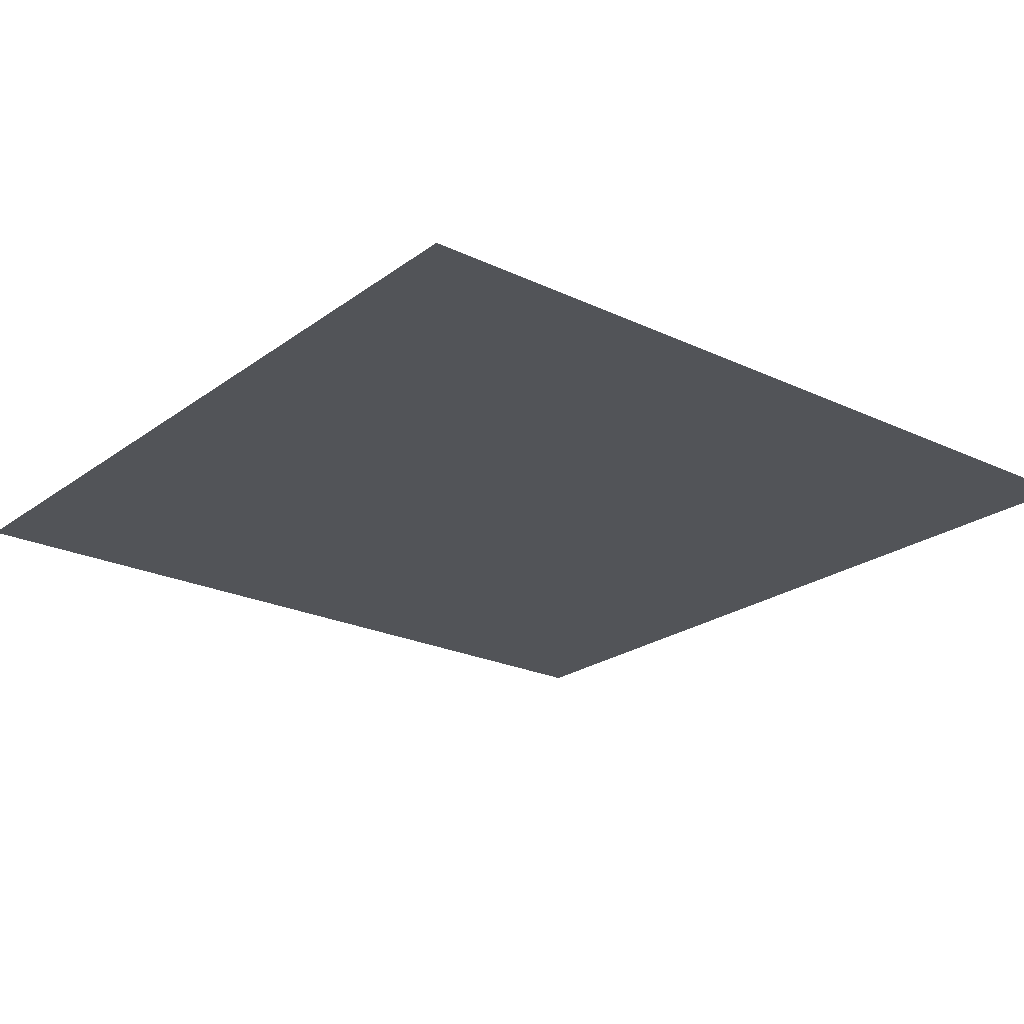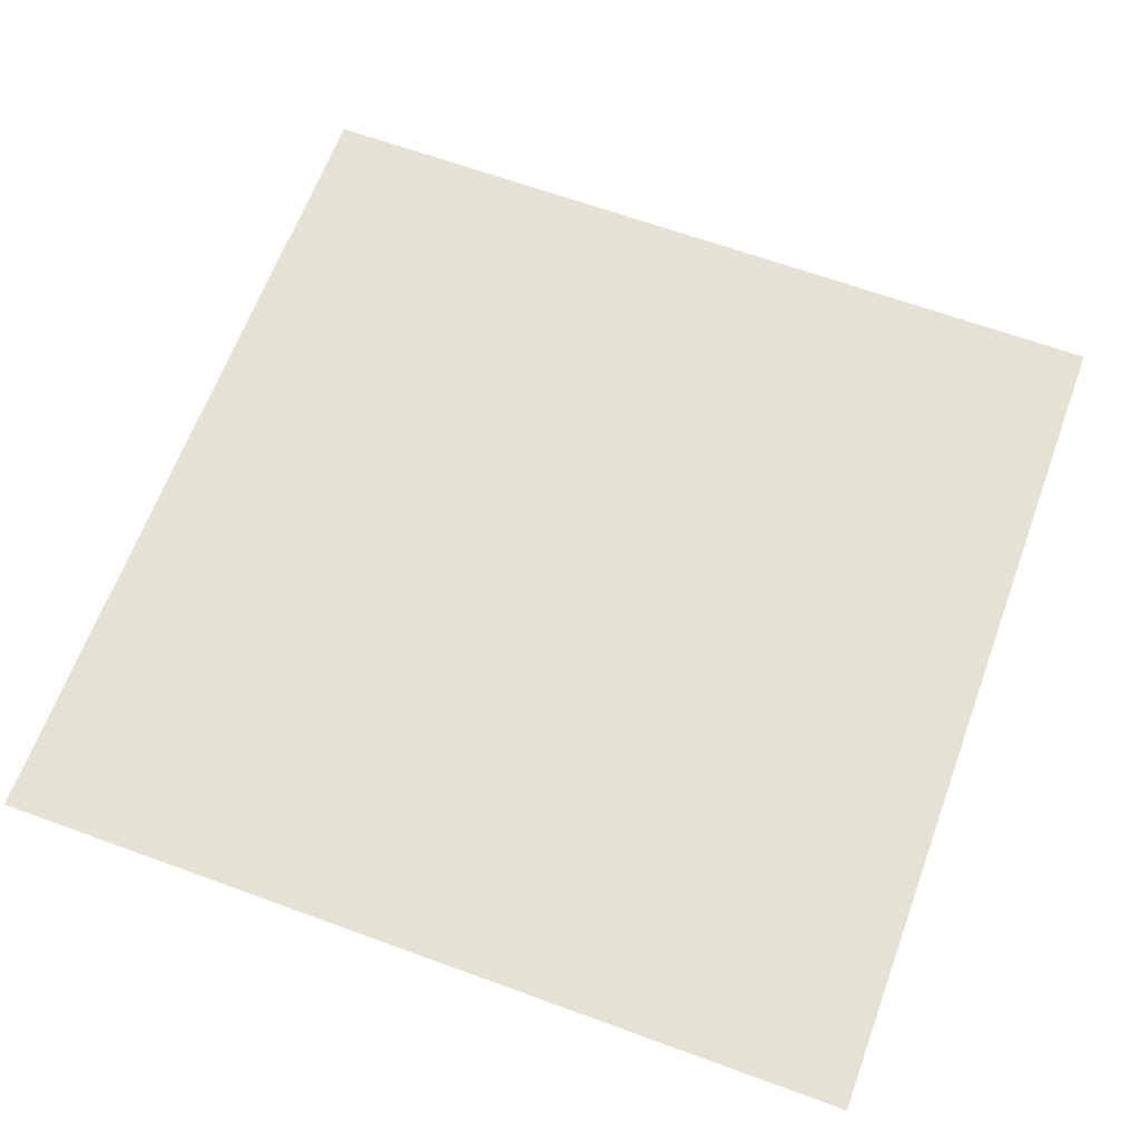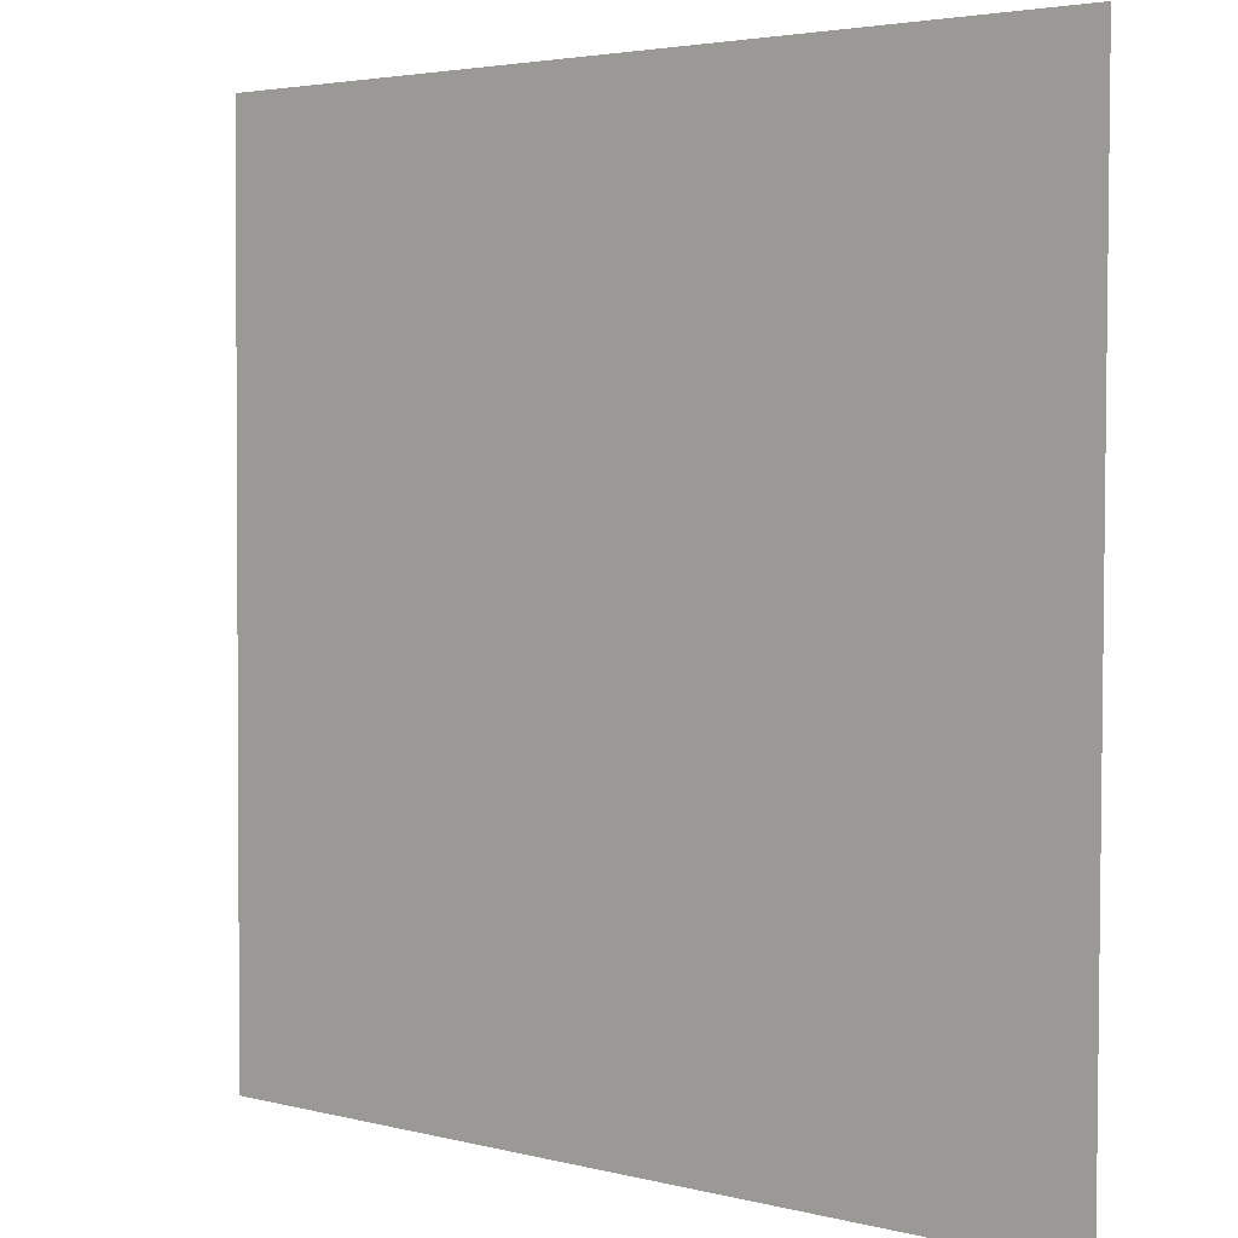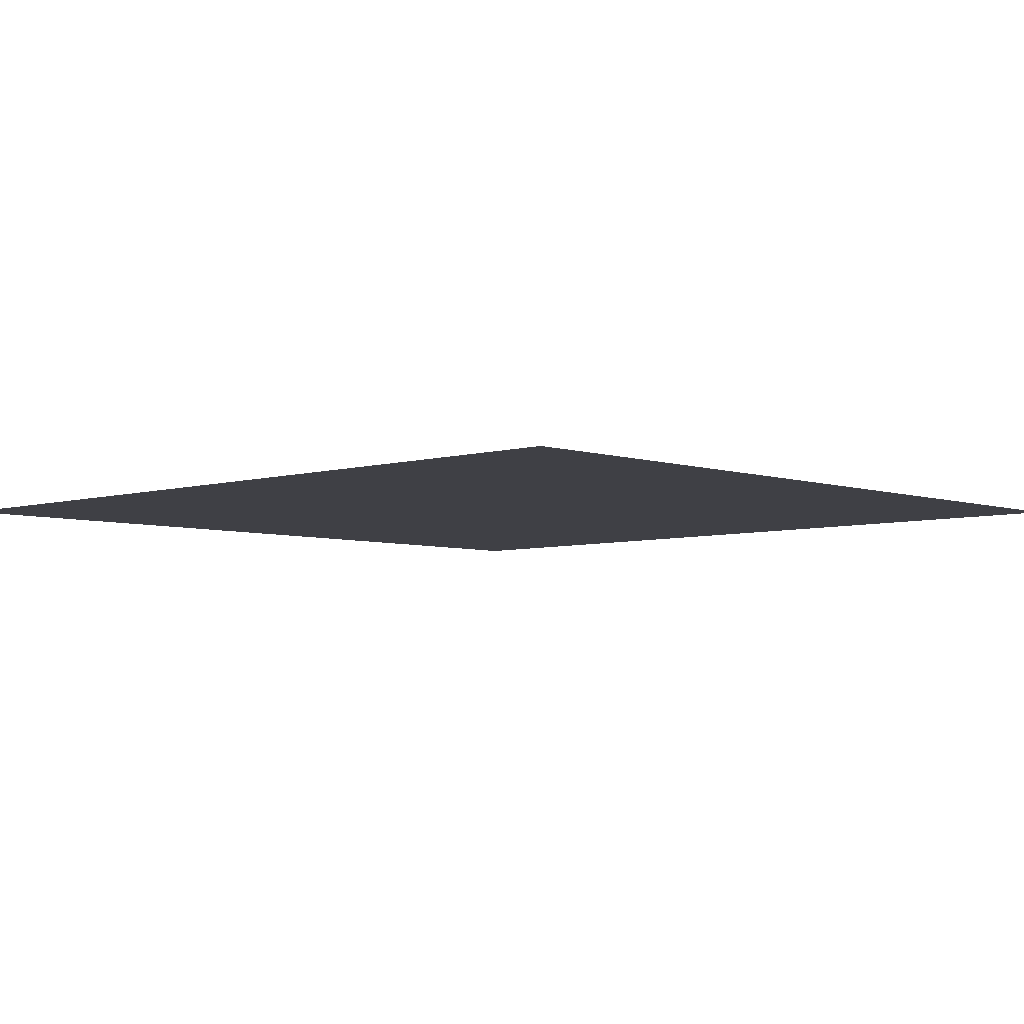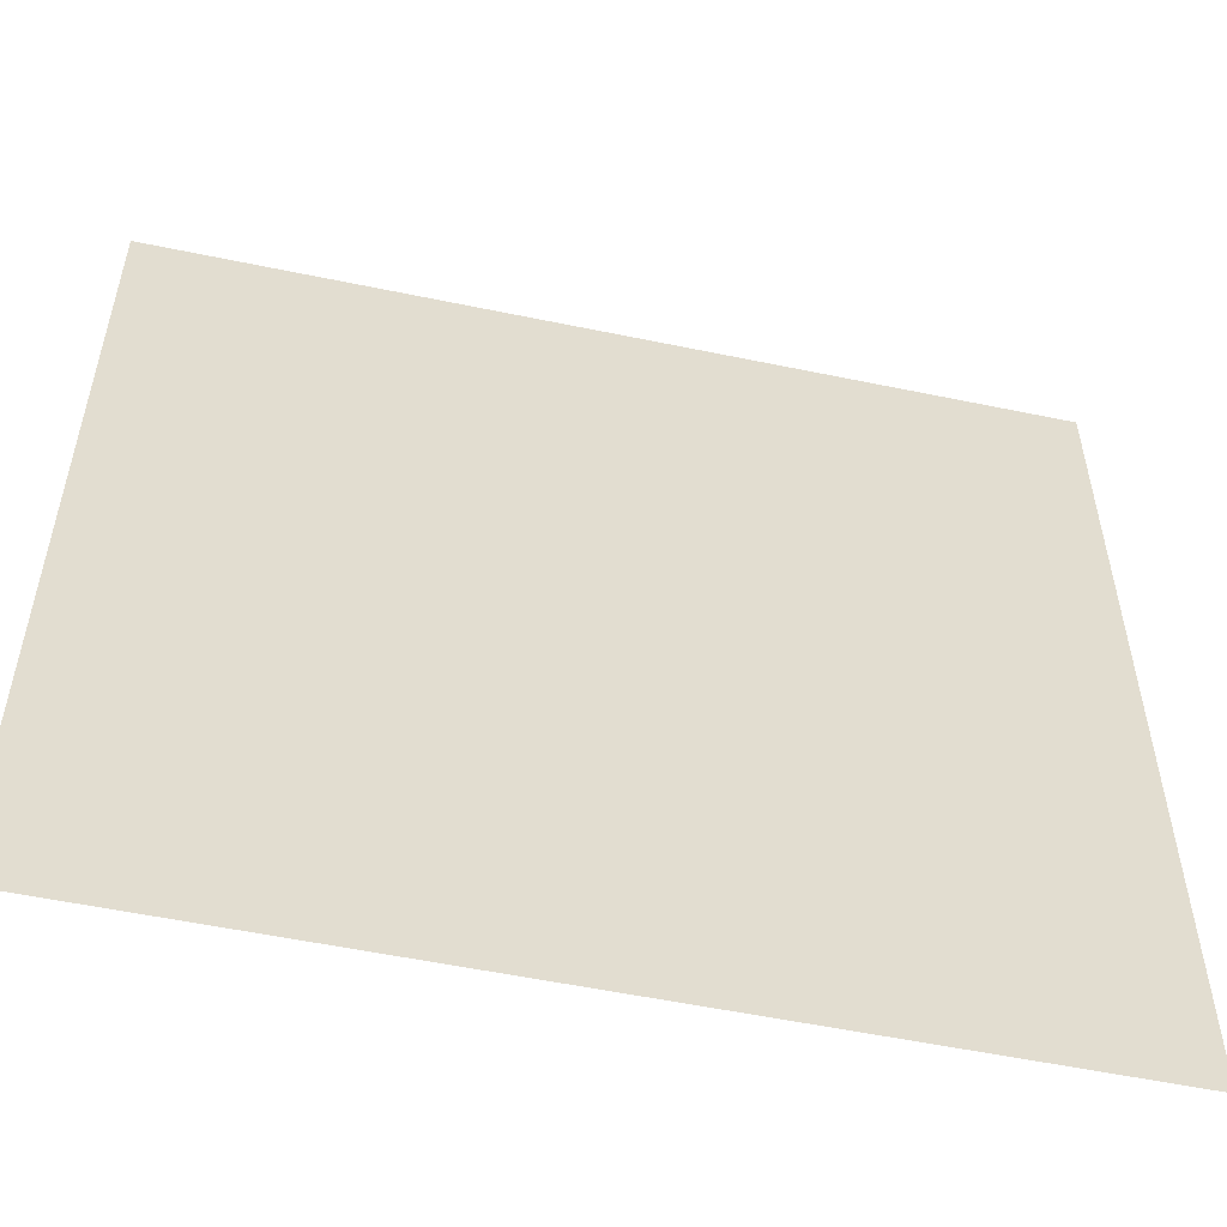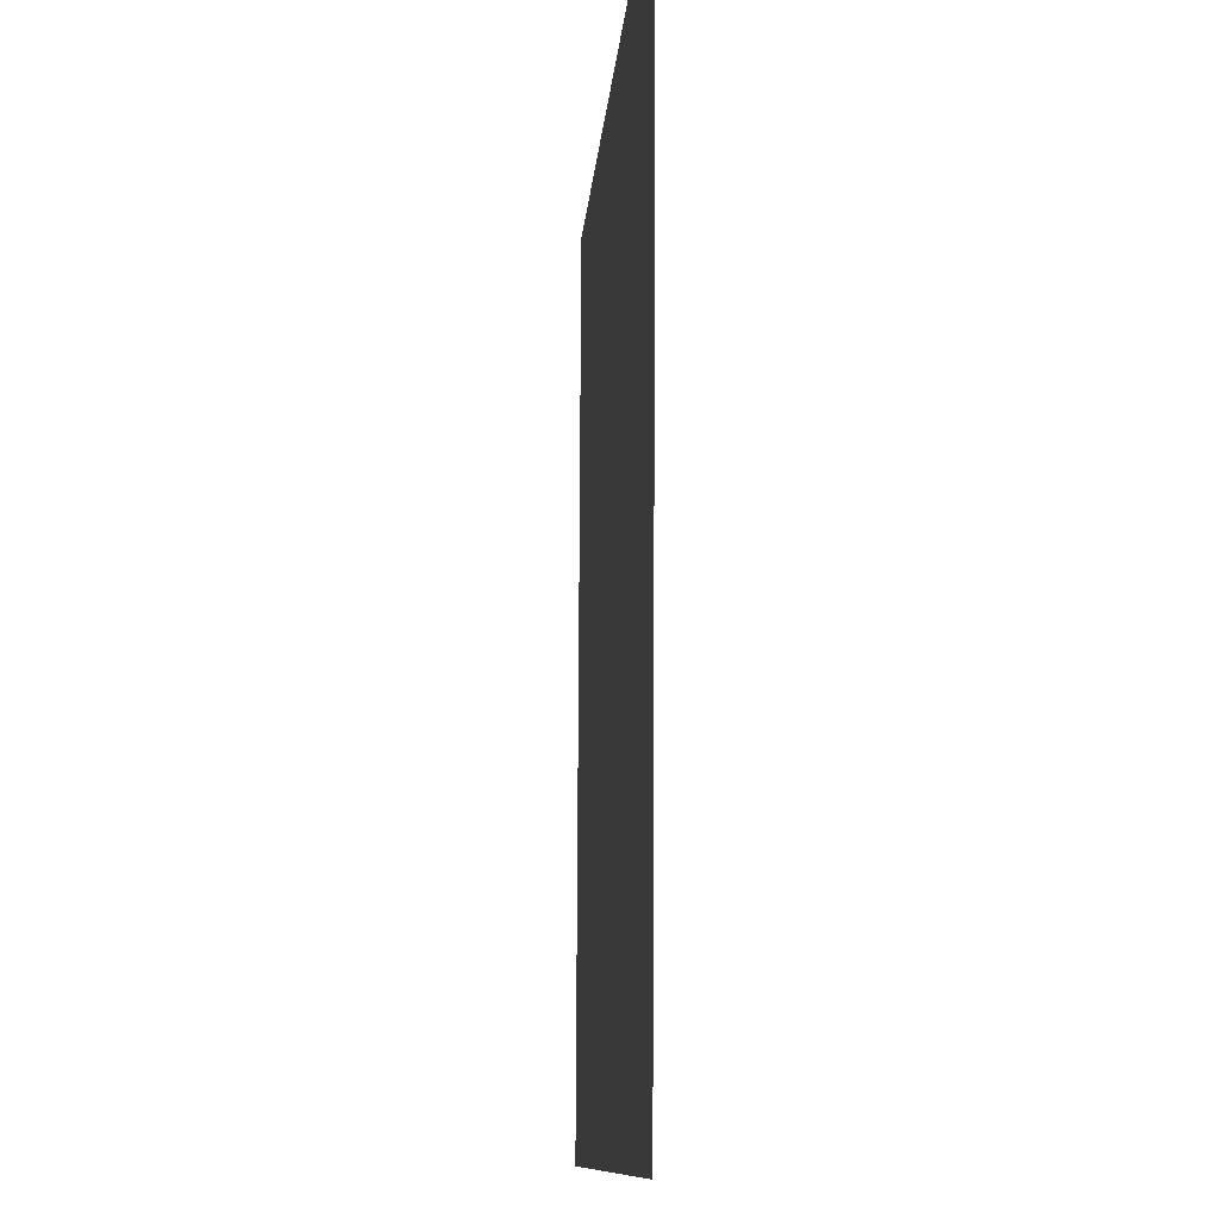
<metadata>
{"format":"obj","ext":"obj","renderer":"f3d","projection":"perspective","resolution":1024,"background":"white","views":[{"elev":-23.0,"azim":-38.8,"up":"+Y"},{"elev":64.2,"azim":-69.8,"up":"+Y"},{"elev":3.5,"azim":-139.5,"up":"+Z"},{"elev":-5.1,"azim":132.7,"up":"+Y"},{"elev":-54.4,"azim":167.5,"up":"+Z"},{"elev":-9.9,"azim":-93.8,"up":"+Z"}]}
</metadata>
<code>
o mesh62/mesh62-geometry#mesh62-geometry
v -0.1885 -0.1258 0.1529
v -0.2371 -0.1256 0.1042
v -0.2371 -0.1258 0.1529
v -0.1885 -0.1256 0.1042
f 1 2 3
f 2 1 4
f 3 2 1
f 4 1 2

</code>
